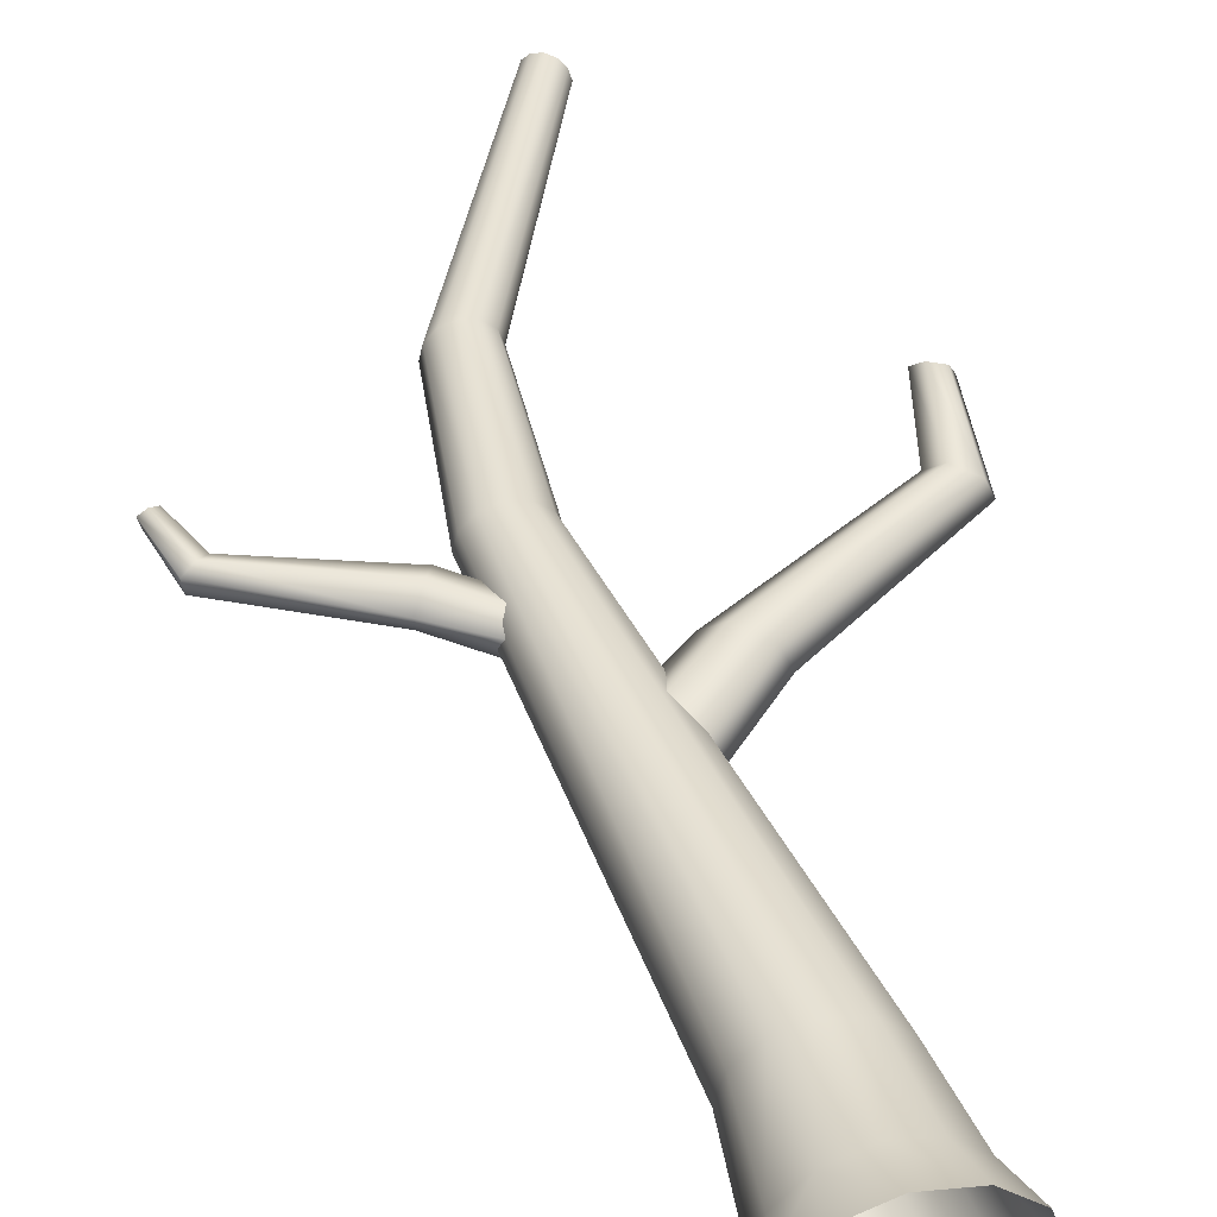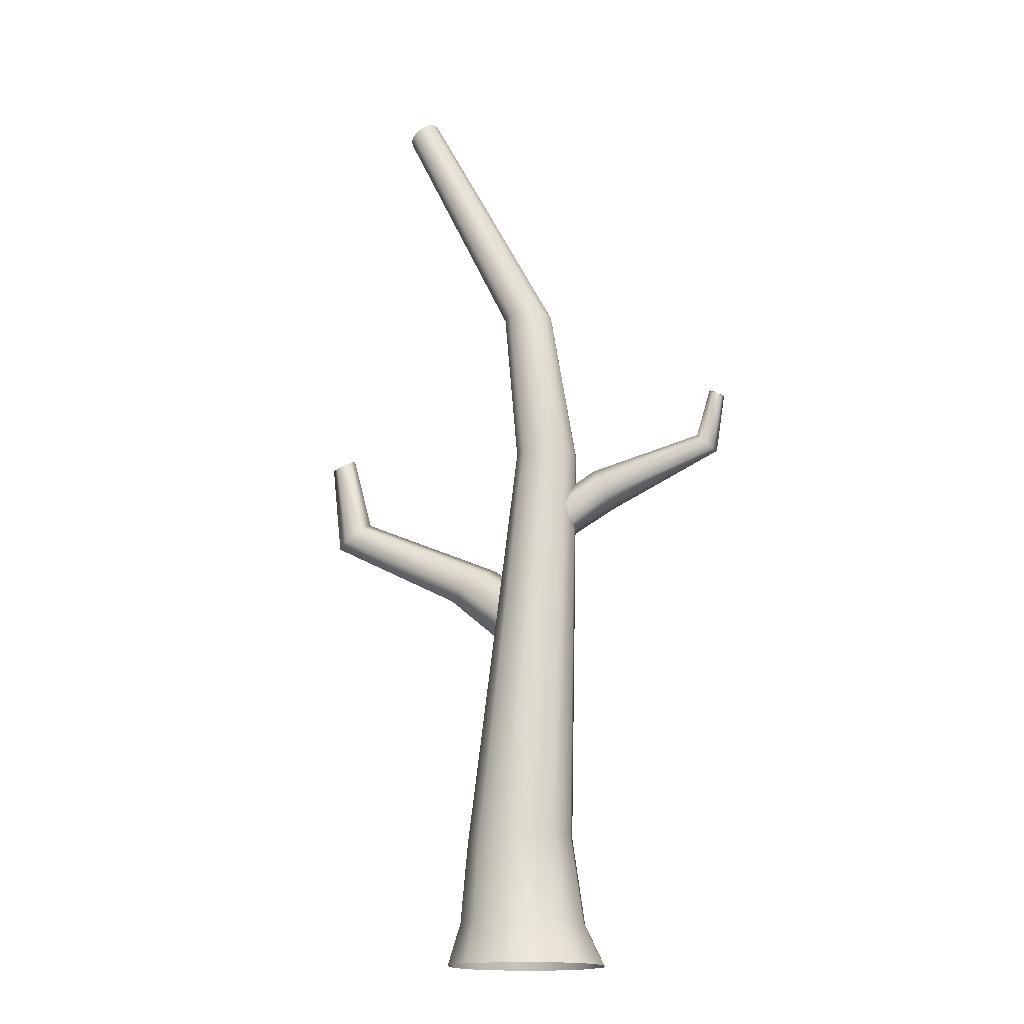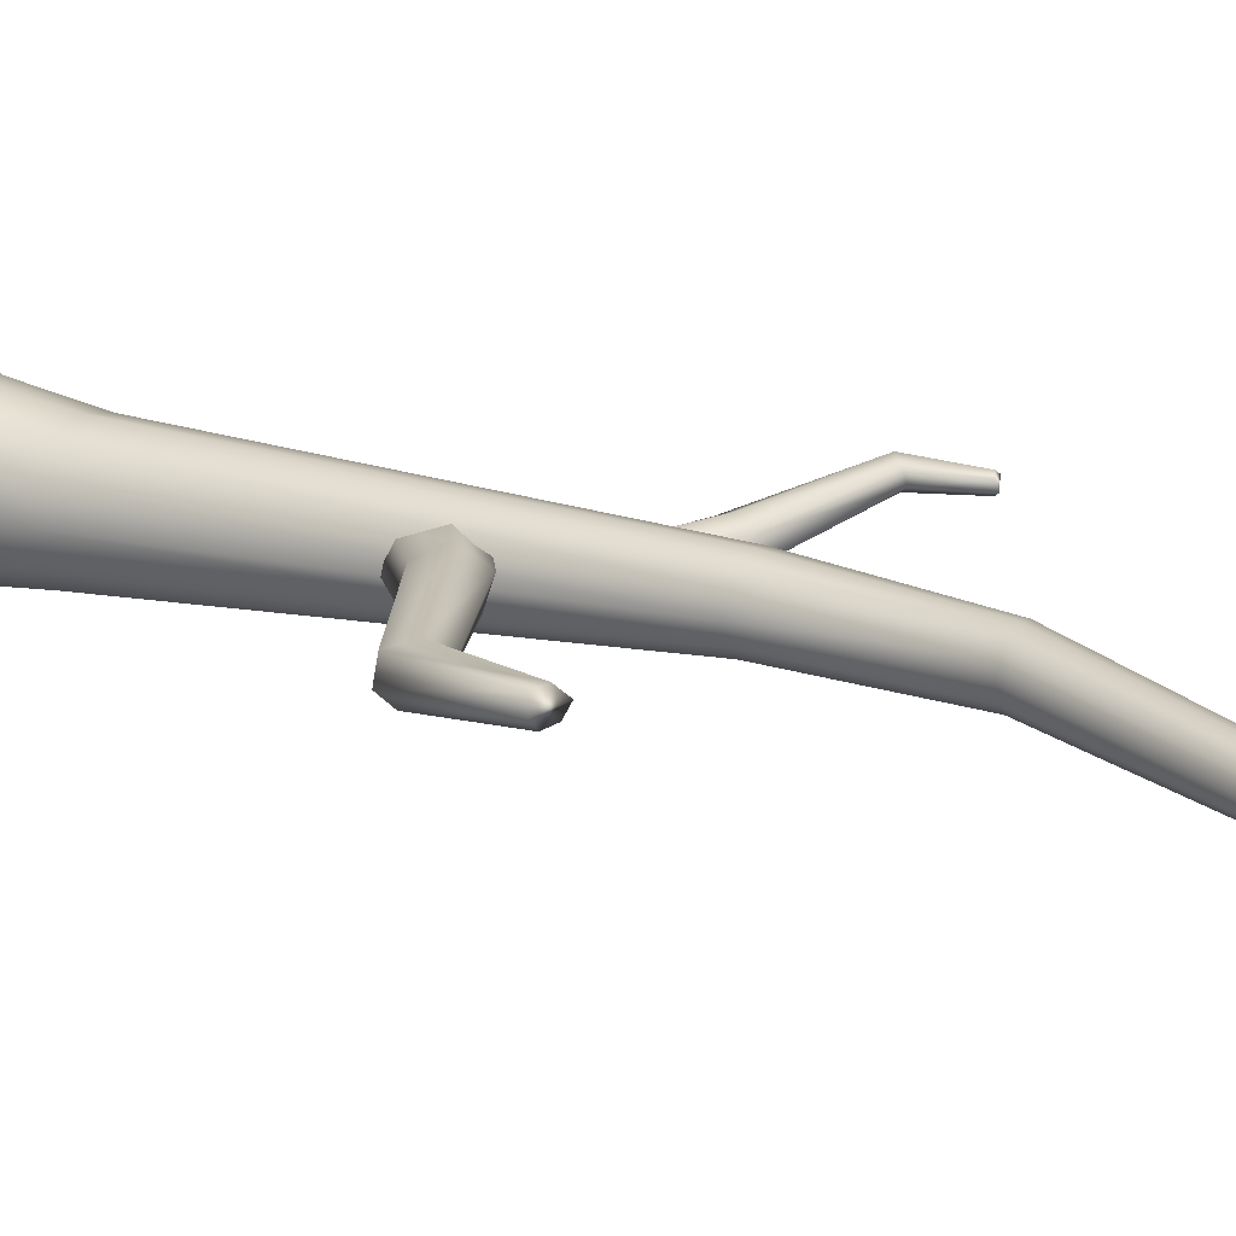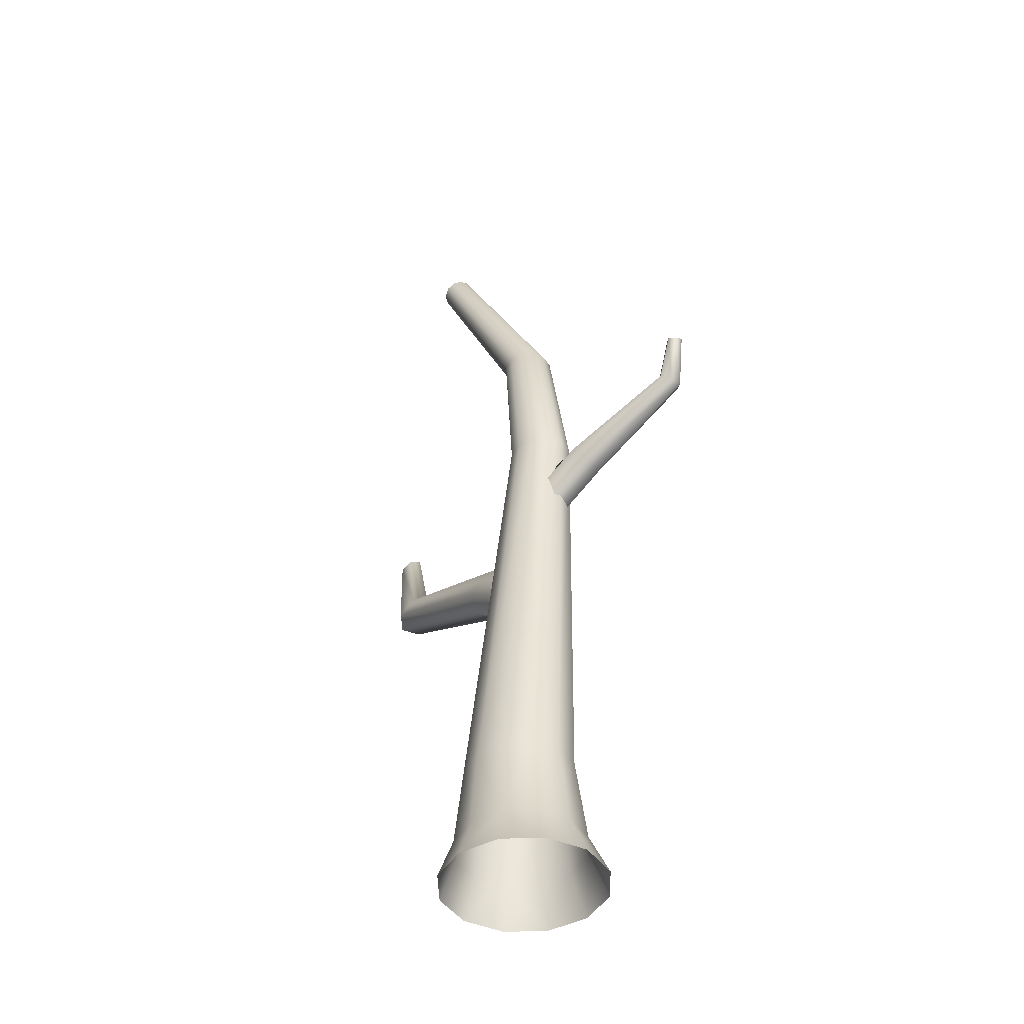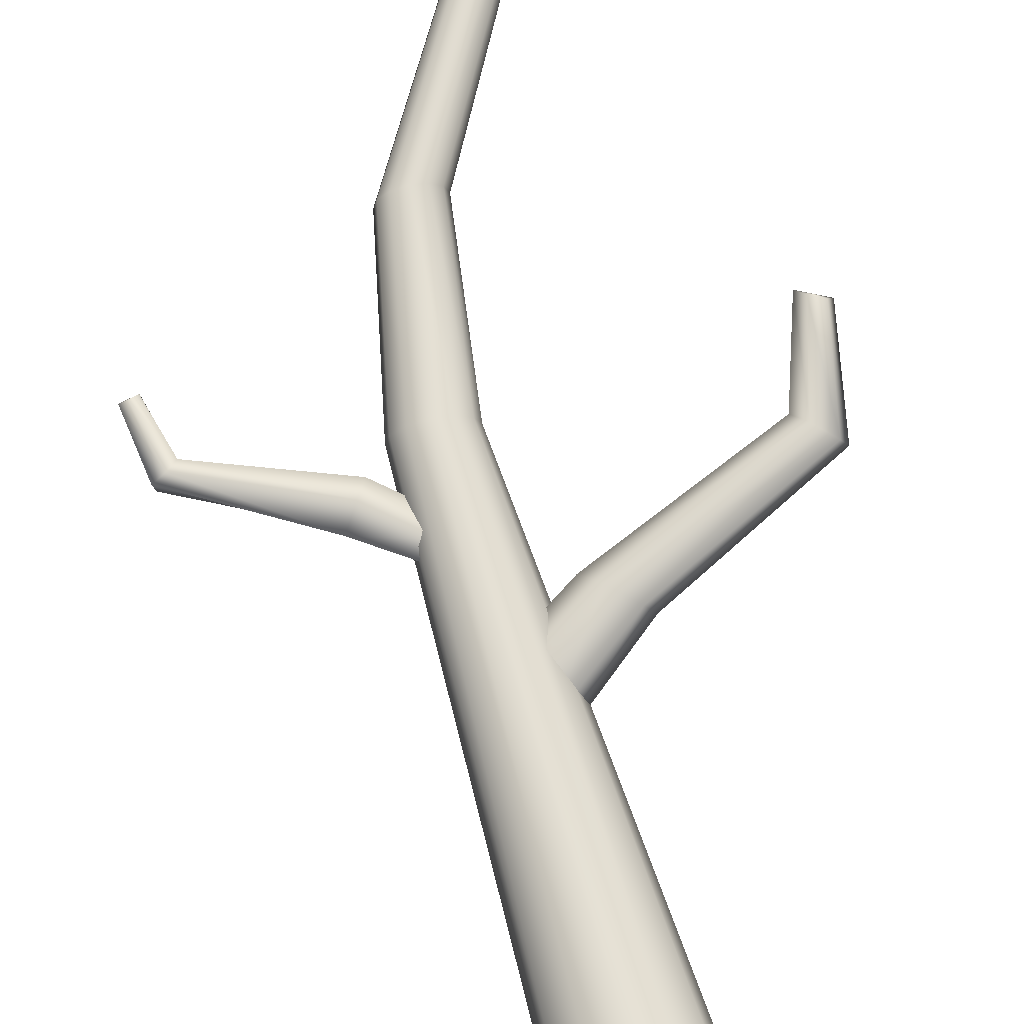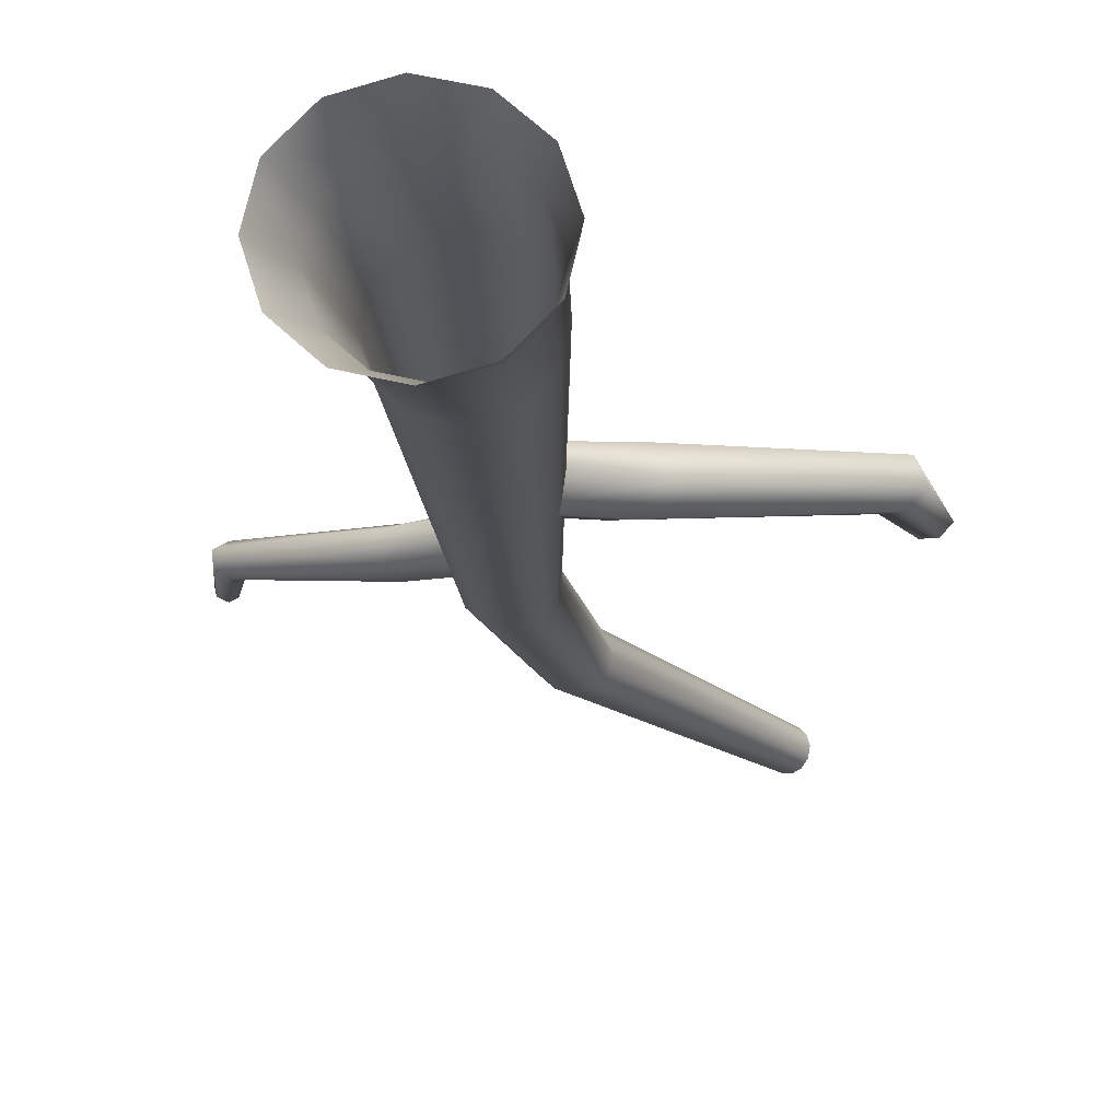
<metadata>
{"format":"obj","ext":"obj","renderer":"f3d","projection":"perspective","resolution":1024,"background":"white","views":[{"elev":42.5,"azim":-18.1,"up":"+Z"},{"elev":-15.6,"azim":-161.4,"up":"+Y"},{"elev":21.3,"azim":119.1,"up":"+Z"},{"elev":-43.6,"azim":-133.7,"up":"+Y"},{"elev":70.8,"azim":-13.1,"up":"+Z"},{"elev":-18.8,"azim":6.3,"up":"+Z"}]}
</metadata>
<code>
g Easter_island_destroyable_Tree_04_Bark_mesh
v -0.2212 0.6517 0.1782
v -0.2866 0.1738 0.1969
v -0.3255 0.1769 0.02925
v -0.2528 0.6579 0.03632
v -0.1194 0.6398 0.2819
v -0.165 0.171 0.3197
v 0.02551 0.6256 0.3198
v 0.006889 0.1691 0.3647
v 0.1745 0.6126 0.2814
v 0.183 0.1686 0.3197
v 0.2879 0.6043 0.1773
v 0.3164 0.1696 0.1969
v 0.3353 0.603 0.03522
v 0.3713 0.1719 0.02925
v 0.3328 0.1748 -0.1384
v 0.304 0.6091 -0.1066
v 0.2021 0.6209 -0.2104
v 0.2112 0.1778 -0.2612
v 0.03905 0.1798 -0.3062
v 0.05717 0.6354 -0.2482
v -0.1376 0.1804 -0.2612
v -0.09207 0.6485 -0.2099
v -0.2055 0.6567 -0.1058
v -0.271 0.1793 -0.1384
v -0.214 2.885 0.2107
v -0.2745 2.887 0.1505
v -0.1284 2.885 0.2328
v -0.0407 2.885 0.2107
v 0.0267 2.886 0.1505
v 0.05677 2.889 0.06828
v 0.04134 2.891 -0.01396
v -0.01631 2.893 -0.07419
v -0.1018 2.894 -0.09619
v -0.1922 2.894 -0.07419
v -0.2623 2.892 -0.01396
v -0.2925 2.89 0.06828
v -0.3881 -0.05697 0.2385
v -0.2331 -0.06035 0.3941
v -0.01631 -0.06224 0.4511
v 0.2047 -0.06244 0.3941
v 0.3712 -0.06085 0.2385
v 0.4384 -0.05776 0.02597
v 0.388 -0.05398 -0.1866
v 0.2334 -0.05059 -0.3422
v 0.01585 -0.0484 -0.3992
v -0.2062 -0.04811 -0.3422
v -0.3728 -0.0499 -0.1866
v -0.4393 -0.05318 0.02597
v -0.1411 3.776 0.08252
v 0.6177 5.18 0.09516
v 0.6267 5.173 0.1426
v -0.1252 3.776 0.1497
v -0.07594 3.776 0.1991
v -0.1188 3.775 0.01521
v -0.0643 3.775 -0.03417
v 0.007685 3.774 -0.05229
v 0.07748 3.773 -0.03427
v 0.1263 3.773 0.01501
v 0.1413 3.774 0.08242
v 0.1187 3.774 0.1499
v 0.06463 3.775 0.1993
v -0.006452 3.775 0.2173
v 0.6304 5.171 0.04767
v 0.6613 5.149 0.01282
v 0.7019 5.121 8.07e-05
v 0.7412 5.093 0.01272
v 0.7688 5.073 0.04747
v 0.7774 5.067 0.09496
v 0.7648 5.075 0.1425
v 0.7345 5.097 0.1774
v 0.6942 5.125 0.1901
v 0.6548 5.153 0.1774
v 1.345 2.997 0.2596
v 1.21 3.052 0.2769
v 1.226 3.024 0.2142
v 1.294 2.996 0.2056
v 1.31 2.976 0.3191
v 1.243 3.003 0.3276
v 0.4314 2.062 0.2266
v 1.221 2.465 0.3035
v 1.265 2.47 0.2063
v 0.4861 2.063 0.09665
v 0.3148 2.157 0.2617
v 1.133 2.545 0.3236
v 0.2423 2.243 0.1644
v 1.083 2.616 0.2473
v 0.2696 2.209 0.03045
v 1.104 2.583 0.1499
v 0.387 2.114 -0.003802
v 1.193 2.502 0.1274
v 0.02053 1.744 0.1313
v -0.07903 1.884 0.1803
v -0.1554 1.97 0.1231
v -0.1321 1.932 -0.02879
v -0.03234 1.791 -0.07777
v 0.04392 1.689 0.02527
v -1.17 3.199 0.1936
v -1.092 3.234 0.1617
v -1.092 3.217 0.2019
v -1.131 3.199 0.2179
v -1.159 3.186 0.1524
v -1.12 3.204 0.1366
v -0.4878 2.612 0.05802
v -1.103 2.869 0.1475
v -1.113 2.873 0.2127
v -0.502 2.56 0.1536
v -0.4414 2.699 0.0181
v -1.053 2.919 0.1211
v -0.4 2.774 0.07356
v -1.011 2.963 0.1589
v -0.3886 2.75 0.1666
v -1.008 2.942 0.2208
v -0.4354 2.663 0.2062
v -1.058 2.893 0.2486
v -0.2445 2.436 0.0174
v -0.1927 2.524 -0.0279
v -0.1378 2.577 -0.005893
v -0.1273 2.553 0.1293
v -0.1792 2.466 0.1747
v -0.2415 2.402 0.1251
g Easter_island_destroyable_Tree_04_Bark_mesh_0
f 3 2 1
f 4 3 1
f 2 6 5
f 1 2 5
f 6 8 7
f 5 6 7
f 8 10 9
f 7 8 9
f 11 9 10
f 12 11 10
f 12 14 13
f 11 12 13
f 13 14 15
f 16 13 15
f 18 17 16
f 15 18 16
f 17 18 19
f 20 17 19
f 20 19 21
f 22 20 21
f 23 22 21
f 24 23 21
f 4 23 24
f 3 4 24
f 1 5 25
f 26 1 25
f 5 7 27
f 25 5 27
f 28 27 7
f 9 28 7
f 29 28 9
f 11 29 9
f 11 13 30
f 29 11 30
f 31 30 13
f 16 31 13
f 31 16 17
f 32 31 17
f 32 17 20
f 33 32 20
f 20 22 34
f 33 20 34
f 23 35 34
f 22 23 34
f 36 35 23
f 4 36 23
f 26 36 4
f 1 26 4
f 6 2 37
f 38 6 37
f 39 8 6
f 38 39 6
f 8 39 40
f 10 8 40
f 12 10 40
f 41 12 40
f 42 14 12
f 41 42 12
f 14 42 43
f 15 14 43
f 44 18 15
f 43 44 15
f 45 19 18
f 44 45 18
f 45 46 21
f 19 45 21
f 47 24 21
f 46 47 21
f 47 48 3
f 24 47 3
f 37 2 3
f 48 37 3
f 51 50 49
f 52 51 49
f 25 53 52
f 26 25 52
f 49 36 26
f 52 49 26
f 54 35 36
f 49 54 36
f 54 55 34
f 35 54 34
f 56 33 34
f 55 56 34
f 33 56 57
f 32 33 57
f 57 58 31
f 32 57 31
f 58 59 30
f 31 58 30
f 60 29 30
f 59 60 30
f 29 60 61
f 28 29 61
f 62 27 28
f 61 62 28
f 62 53 25
f 27 62 25
f 63 54 49
f 50 63 49
f 64 55 54
f 63 64 54
f 55 64 65
f 56 55 65
f 56 65 66
f 57 56 66
f 66 67 58
f 57 66 58
f 58 67 68
f 59 58 68
f 68 69 60
f 59 68 60
f 61 60 69
f 70 61 69
f 71 62 61
f 70 71 61
f 53 62 71
f 72 53 71
f 51 52 53
f 72 51 53
f 75 74 73
f 76 75 73
f 74 78 77
f 73 74 77
f 81 80 79
f 82 81 79
f 83 79 80
f 84 83 80
f 85 83 84
f 86 85 84
f 87 85 86
f 88 87 86
f 89 87 88
f 90 89 88
f 82 89 90
f 81 82 90
f 77 80 81
f 73 77 81
f 80 77 78
f 84 80 78
f 84 78 74
f 86 84 74
f 86 74 75
f 88 86 75
f 88 75 76
f 90 88 76
f 90 76 73
f 81 90 73
f 91 79 83
f 92 91 83
f 92 83 85
f 93 92 85
f 93 85 87
f 94 93 87
f 94 87 89
f 95 94 89
f 95 89 82
f 96 95 82
f 79 91 96
f 82 79 96
f 99 98 97
f 100 99 97
f 98 102 101
f 97 98 101
f 105 104 103
f 106 105 103
f 107 103 104
f 108 107 104
f 109 107 108
f 110 109 108
f 111 109 110
f 112 111 110
f 113 111 112
f 114 113 112
f 106 113 114
f 105 106 114
f 101 104 105
f 97 101 105
f 104 101 102
f 108 104 102
f 108 102 98
f 110 108 98
f 110 98 99
f 112 110 99
f 112 99 100
f 114 112 100
f 114 100 97
f 105 114 97
f 115 103 107
f 116 115 107
f 116 107 109
f 117 116 109
f 117 109 111
f 118 117 111
f 118 111 113
f 119 118 113
f 119 113 106
f 120 119 106
f 103 115 120
f 106 103 120

</code>
